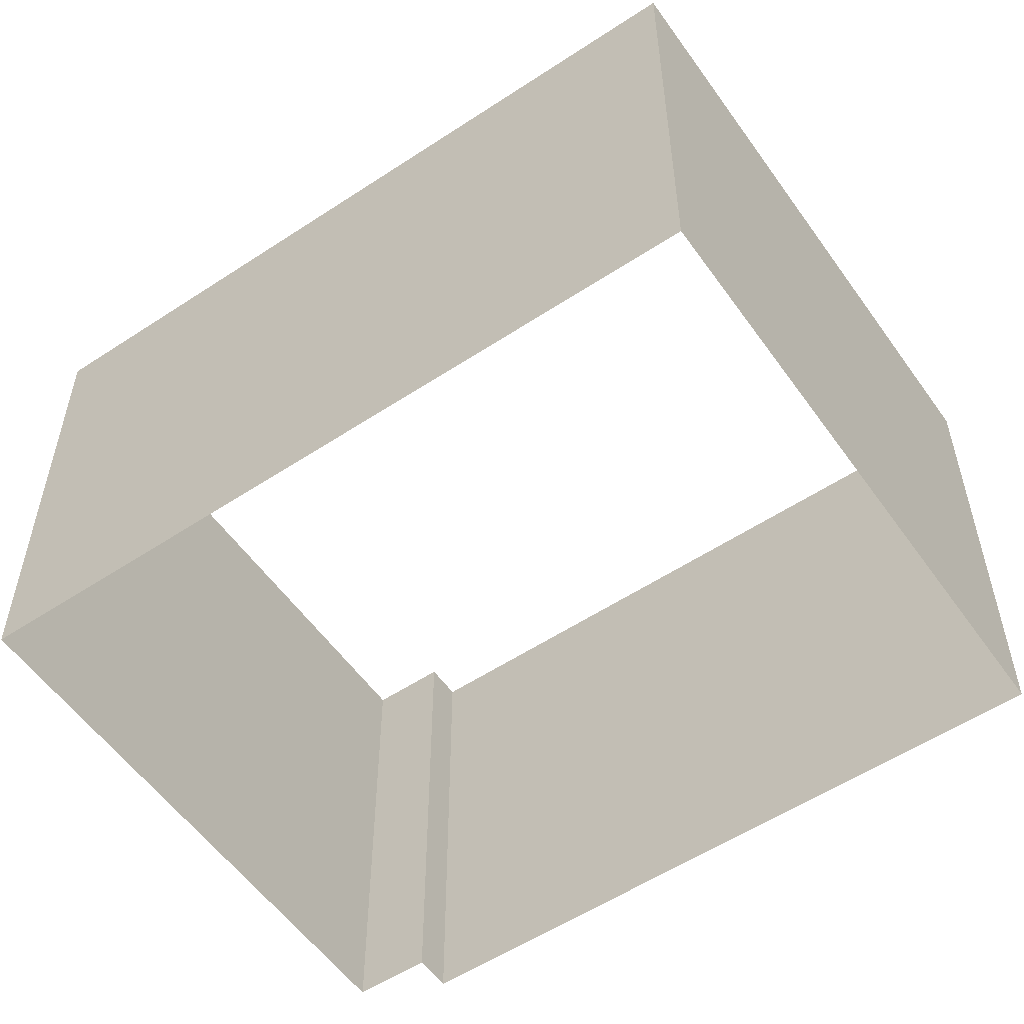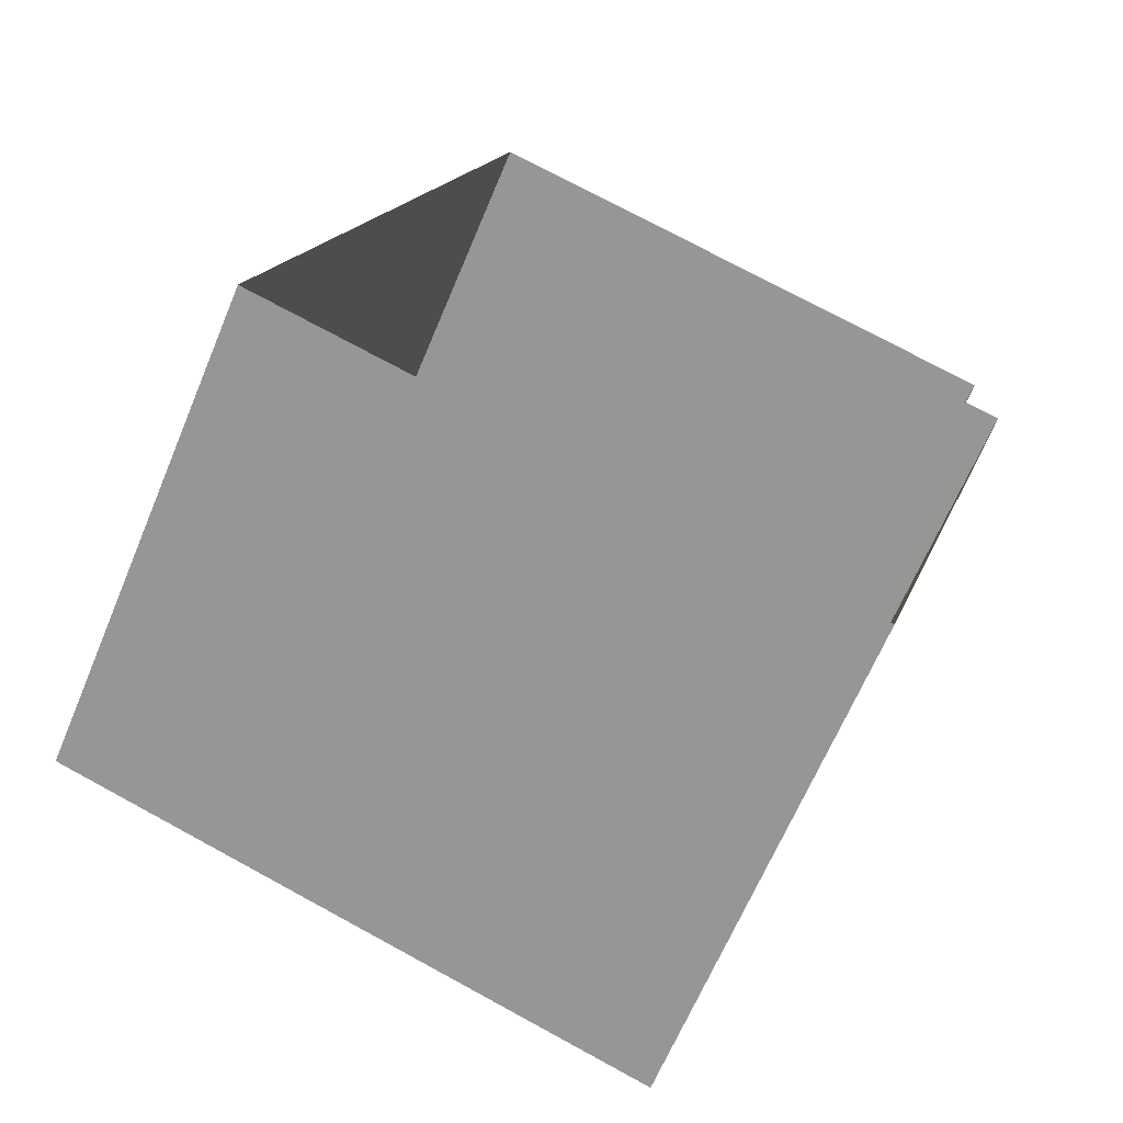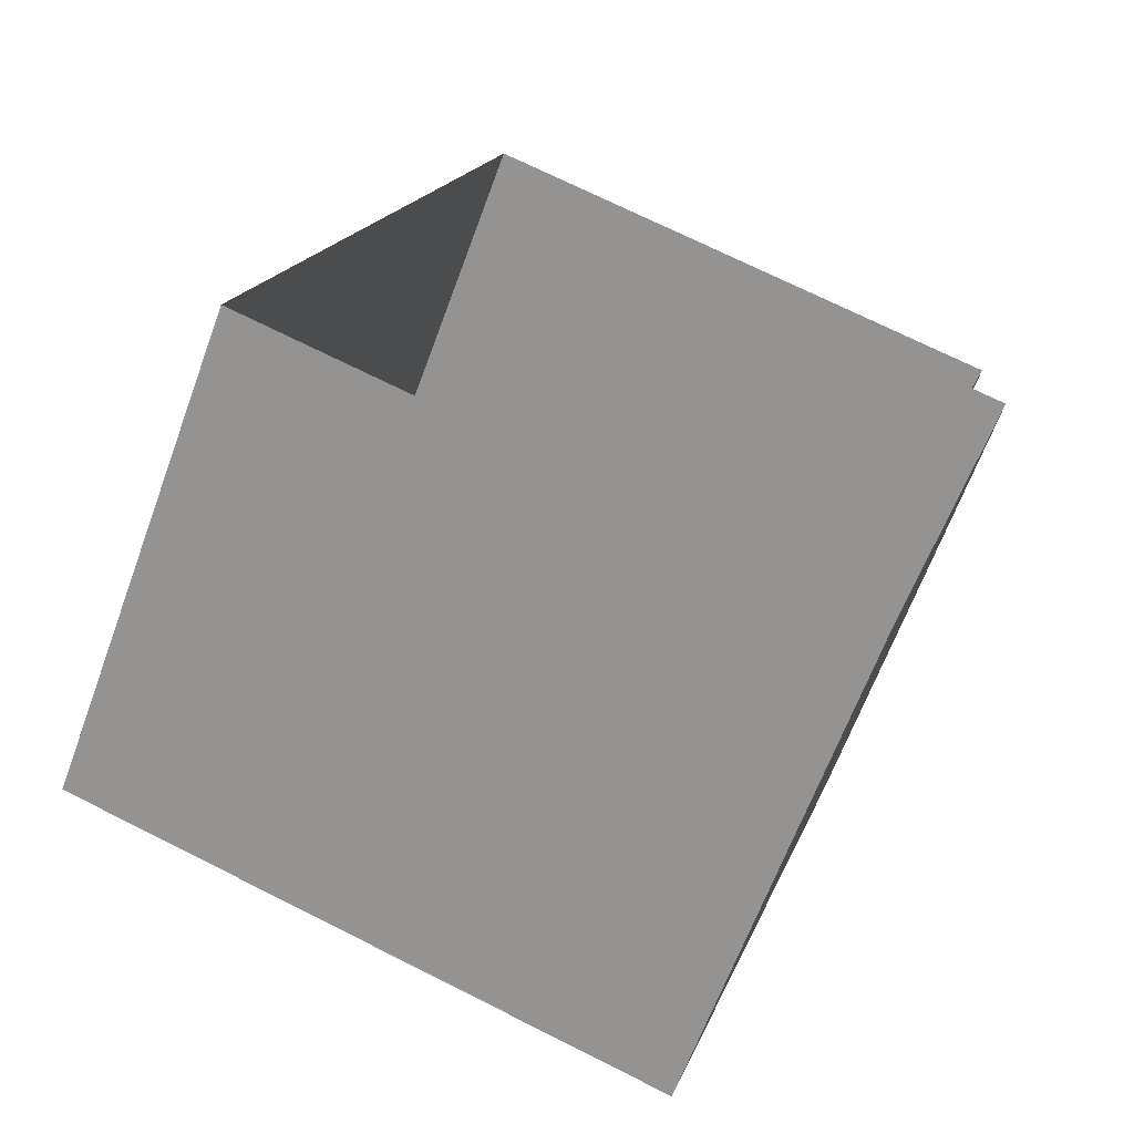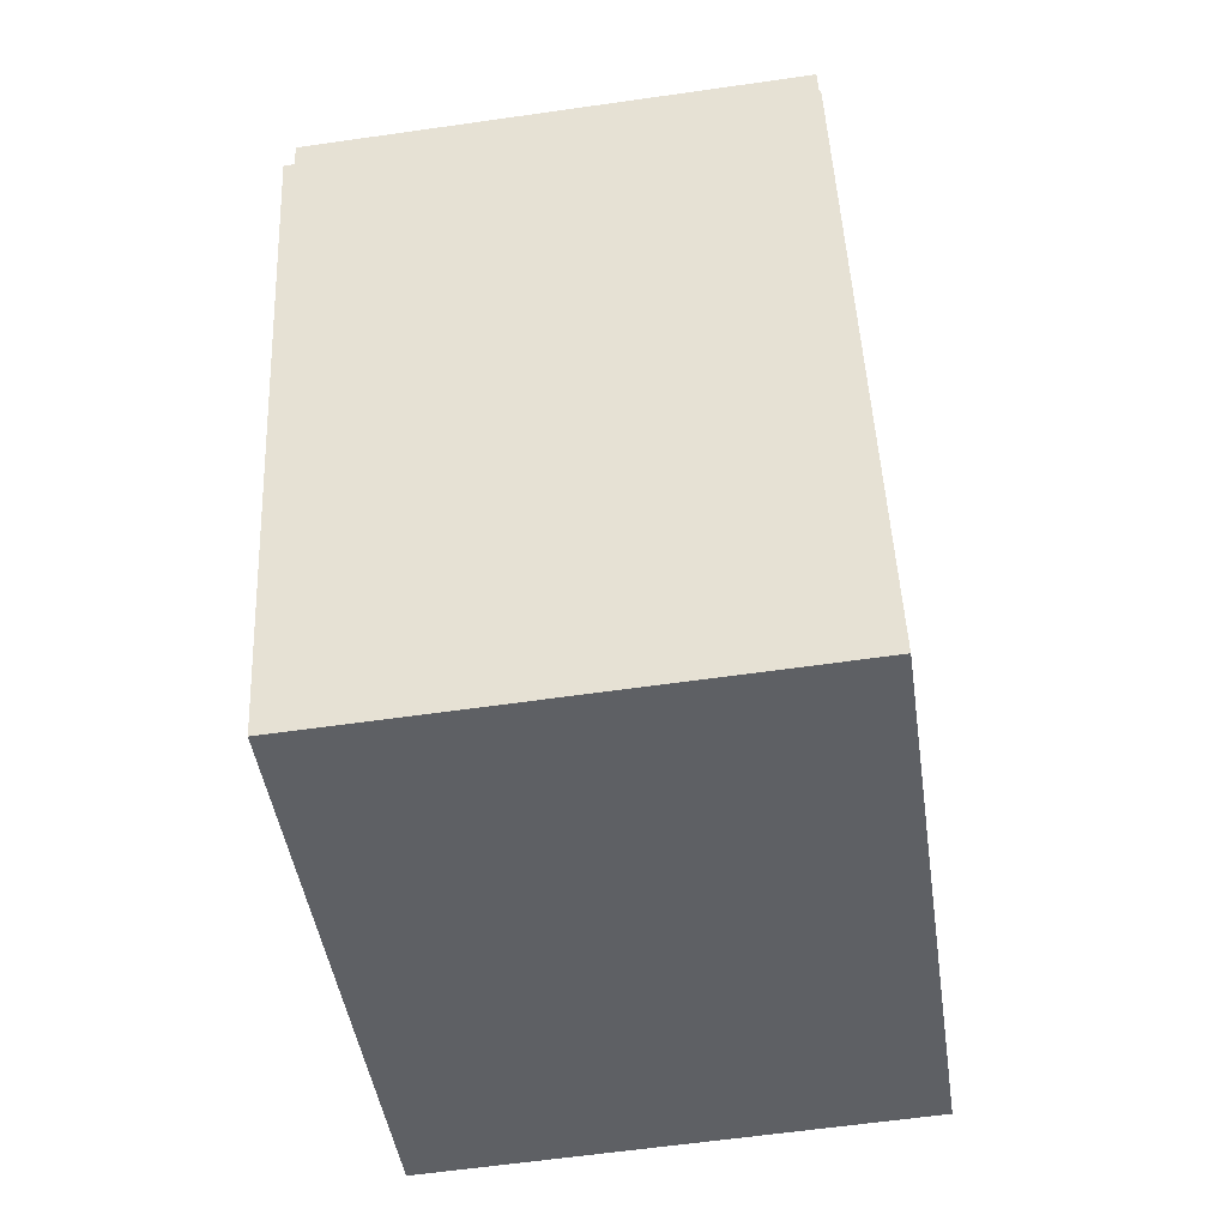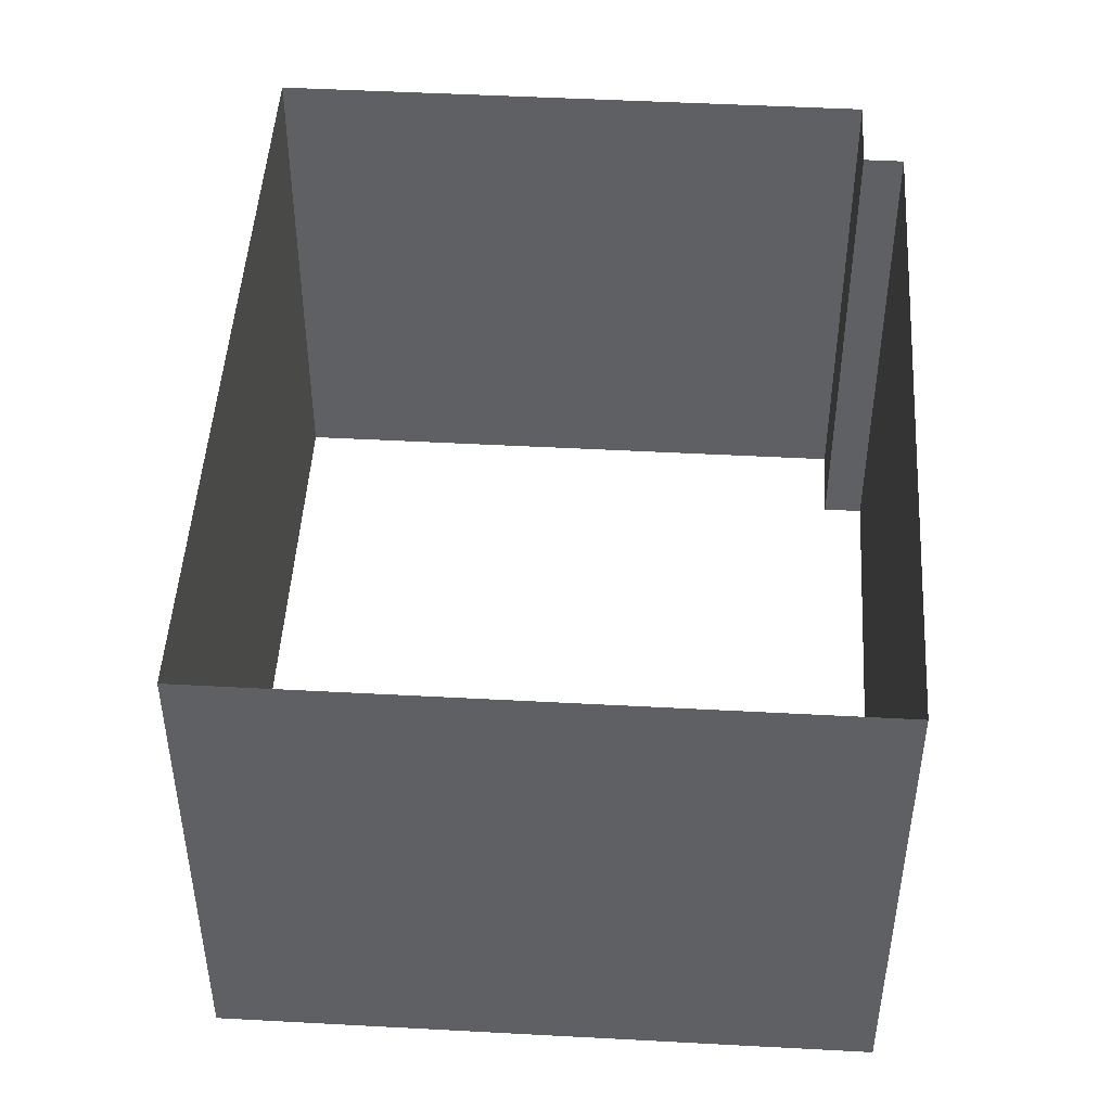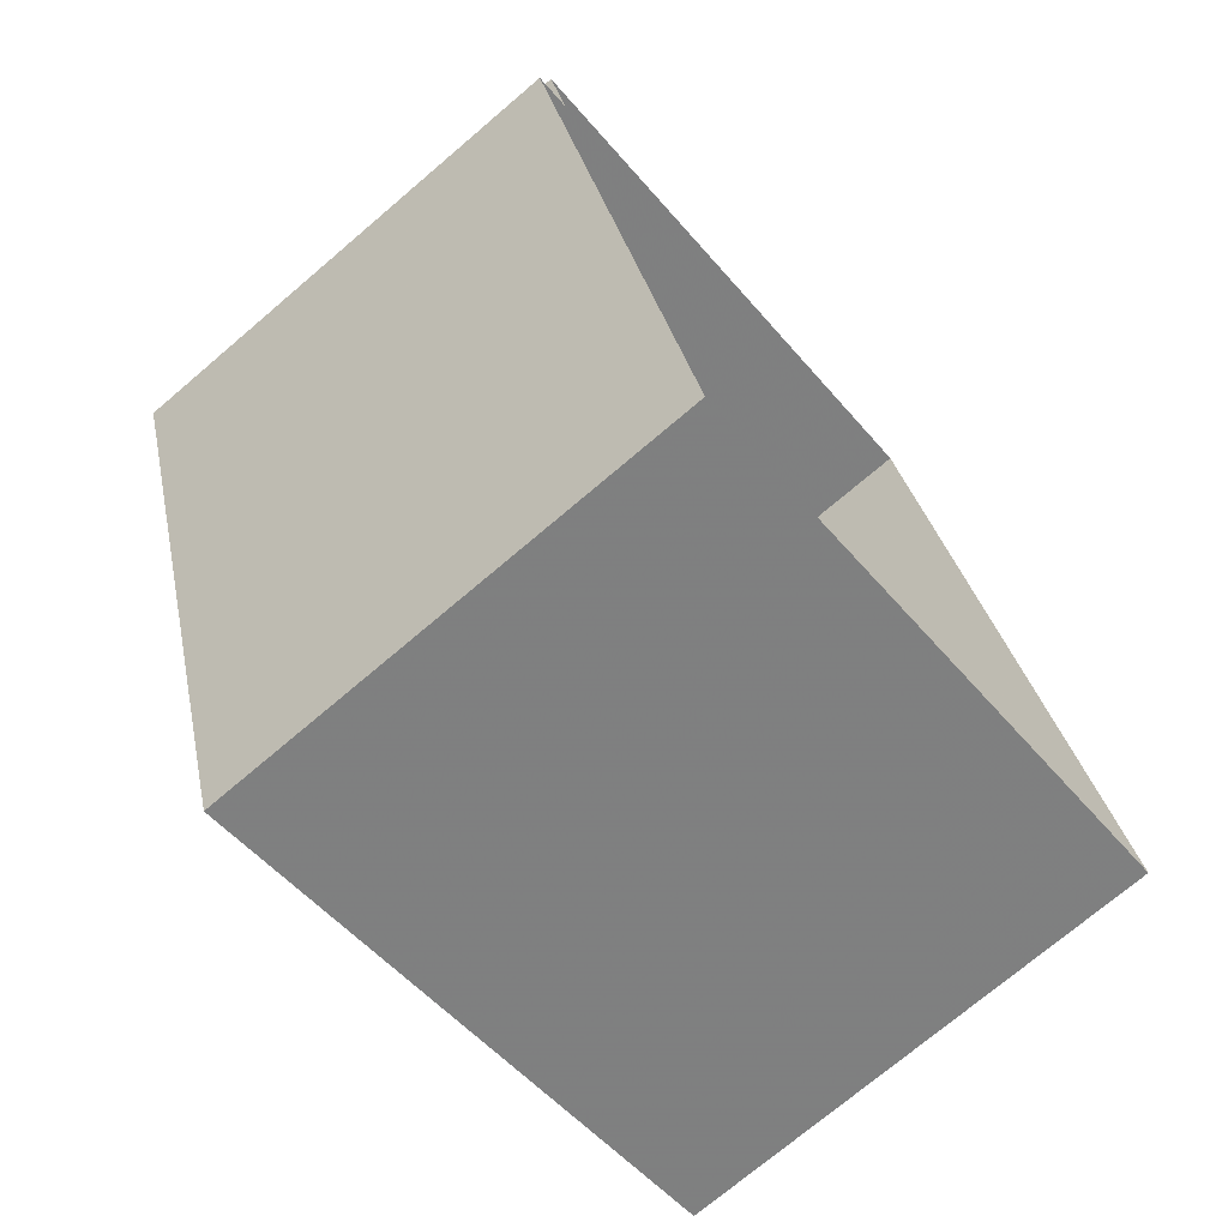
<metadata>
{"format":"obj","ext":"obj","renderer":"f3d","projection":"perspective","resolution":1024,"background":"white","views":[{"elev":-55.5,"azim":-72.8,"up":"+Z"},{"elev":-65.3,"azim":-22.7,"up":"+Y"},{"elev":-64.9,"azim":-20.2,"up":"+Y"},{"elev":-60.9,"azim":98.3,"up":"+Y"},{"elev":47.8,"azim":-14.1,"up":"+Z"},{"elev":-73.1,"azim":130.4,"up":"+Y"}]}
</metadata>
<code>
v 2.491 2.033 0
v 2.729 1.958 0
v 2.491 2.033 3.2
v 2.729 1.958 3.2
v 2.643 2.514 0
v 2.643 2.514 3.2
v 1.378 -2.309 0
v 1.378 -2.309 3.2
v -0.9138 3.64 0
v -0.9138 3.64 3.2
v -2.417 -1.108 0
v -2.417 -1.108 3.2
f 1 2 3
f 2 3 4
f 1 5 3
f 5 3 6
f 7 2 8
f 2 8 4
f 9 5 10
f 5 10 6
f 11 7 12
f 7 12 8
f 11 9 12
f 9 12 10

</code>
